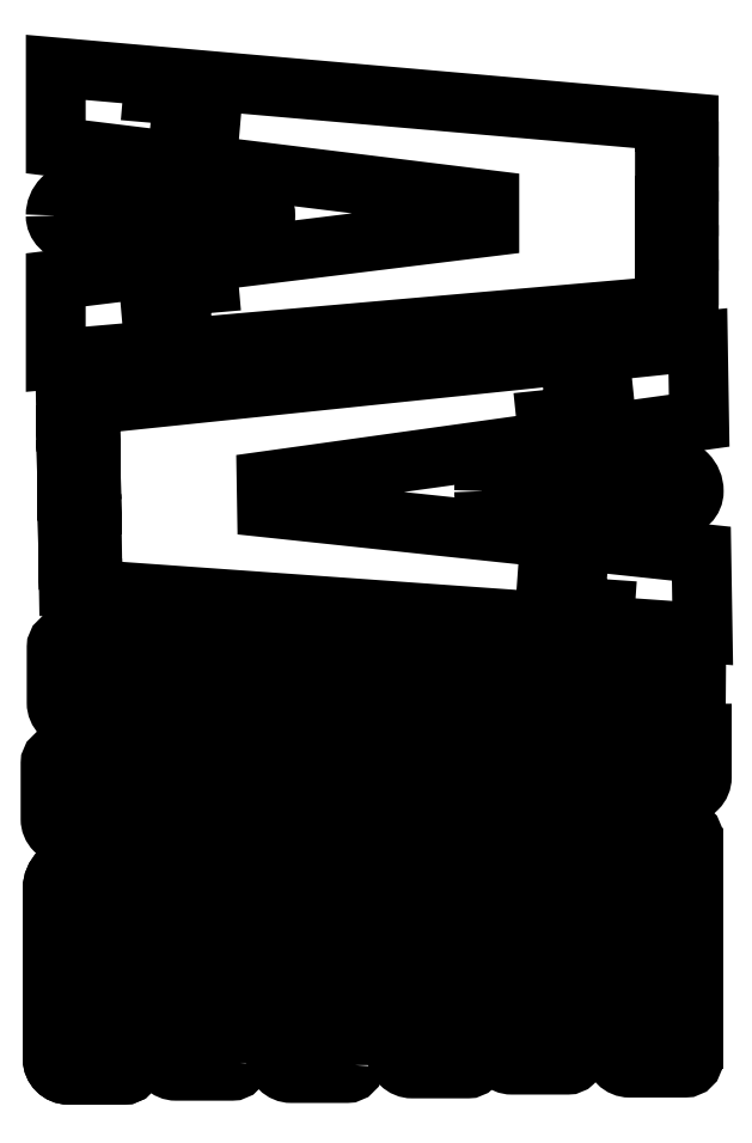
<metadata>
{"format":"dxf","ext":"dxf","renderer":"ezdxf+matplotlib","layout":"modelspace","background":"white","min_lineweight":24,"dpi":150}
</metadata>
<code>
0
SECTION
2
ENTITIES
0
LWPOLYLINE
8
0
90
28
70
1
43
0
10
-20.32
20
121.1
42
-0.4142
10
-30.32
20
111.1
10
-100.3
20
111.1
42
-0.4142
10
-120.3
20
131.1
10
-120.3
20
345.1
42
-0.4142
10
-90.32
20
375.1
10
-30.32
20
375.1
42
-0.4142
10
-20.32
20
365.1
10
-20.32
20
339.1
10
-70.32
20
339.1
10
-70.32
20
321.1
10
-20.32
20
321.1
10
-20.32
20
295.6
10
-70.32
20
295.6
10
-70.32
20
277.6
10
-20.32
20
277.6
10
-20.32
20
252.1
10
-70.32
20
252.1
10
-70.32
20
234.1
10
-20.32
20
234.1
10
-20.32
20
208.6
10
-70.32
20
208.6
10
-70.32
20
190.6
10
-20.32
20
190.6
10
-20.32
20
165.1
10
-70.32
20
165.1
10
-70.32
20
147.1
10
-20.32
20
147.1
0
LWPOLYLINE
8
0
90
28
70
1
43
0
10
650.6
20
1274
10
650.6
20
1292
10
680.6
20
1292
10
680.6
20
1310
10
-116.4
20
1379
10
-116.4
20
1279
10
429.5
20
1212
10
429.5
20
1179
10
-116.4
20
1112
10
-116.4
20
1012
10
680.6
20
1082
10
680.6
20
1100
10
650.6
20
1100
10
650.6
20
1118
10
680.6
20
1118
10
680.6
20
1143
10
650.6
20
1143
10
650.6
20
1161
10
680.6
20
1161
10
680.6
20
1187
10
650.6
20
1187
10
650.6
20
1205
10
680.6
20
1205
10
680.6
20
1230
10
650.6
20
1230
10
650.6
20
1248
10
680.6
20
1248
10
680.6
20
1274
0
LWPOLYLINE
8
0
90
4
70
1
43
0
10
3.01
20
1310
10
4.579
20
1327
10
79.29
20
1321
10
77.72
20
1303
0
LWPOLYLINE
8
0
90
4
70
1
43
0
10
79.29
20
1070
10
4.579
20
1064
10
3.01
20
1081
10
77.72
20
1088
0
LWPOLYLINE
8
0
90
26
70
1
43
0
10
-116.5
20
1193
42
-0.4142
10
-86.47
20
1223
10
117.5
20
1223
42
-0.4142
10
147.5
20
1193
42
-0.4142
10
127.5
20
1173
10
111.5
20
1173
10
111.5
20
1198
10
93.53
20
1198
10
93.53
20
1173
10
68.03
20
1173
10
68.03
20
1198
10
50.03
20
1198
10
50.03
20
1173
10
24.53
20
1173
10
24.53
20
1198
10
6.531
20
1198
10
6.531
20
1173
10
-18.97
20
1173
10
-18.97
20
1198
10
-36.97
20
1198
10
-36.97
20
1173
10
-62.47
20
1173
10
-62.47
20
1198
10
-80.47
20
1198
10
-80.47
20
1173
10
-96.47
20
1173
42
-0.4142
0
LWPOLYLINE
8
0
90
28
70
1
43
0
10
-70.48
20
760.3
10
-70.19
20
742.3
10
-100.2
20
741.8
10
-99.89
20
723.8
10
698.1
20
667
10
696.5
20
767
10
149.5
20
825.2
10
149
20
858.5
10
693.7
20
934.5
10
692.1
20
1034
10
-103.6
20
951.7
10
-103.3
20
933.7
10
-73.31
20
934.2
10
-73.02
20
916.2
10
-103
20
915.7
10
-102.6
20
890.3
10
-72.6
20
890.7
10
-72.31
20
872.7
10
-102.3
20
872.3
10
-101.9
20
846.8
10
-71.9
20
847.2
10
-71.6
20
829.2
10
-101.6
20
828.8
10
-101.2
20
803.3
10
-71.19
20
803.8
10
-70.9
20
785.8
10
-100.9
20
785.3
10
-100.5
20
759.8
0
LWPOLYLINE
8
0
90
4
70
1
43
0
10
577.6
20
734.8
10
576.3
20
716.8
10
501.5
20
722.1
10
502.8
20
740.1
0
LWPOLYLINE
8
0
90
4
70
1
43
0
10
497.4
20
973
10
572
20
980.7
10
573.9
20
962.8
10
499.3
20
955.1
0
LWPOLYLINE
8
0
90
26
70
1
43
0
10
422.9
20
845.7
42
-0.4142
10
452.9
20
875.7
10
656.9
20
875.7
42
-0.4142
10
686.9
20
845.7
42
-0.4142
10
666.9
20
825.7
10
650.9
20
825.7
10
650.9
20
850.7
10
632.9
20
850.7
10
632.9
20
825.7
10
607.4
20
825.7
10
607.4
20
850.7
10
589.4
20
850.7
10
589.4
20
825.7
10
563.9
20
825.7
10
563.9
20
850.7
10
545.9
20
850.7
10
545.9
20
825.7
10
520.4
20
825.7
10
520.4
20
850.7
10
502.4
20
850.7
10
502.4
20
825.7
10
476.9
20
825.7
10
476.9
20
850.7
10
458.9
20
850.7
10
458.9
20
825.7
10
442.9
20
825.7
42
-0.4142
0
LWPOLYLINE
8
0
90
14
70
1
43
0
10
689.5
20
574.8
10
689.9
20
629.8
42
0.4142
10
670.1
20
650
10
332.3
20
652.4
42
0.4142
10
312.2
20
632.6
10
311.8
20
577.6
10
329.8
20
577.4
10
333.3
20
614.8
10
351.2
20
613.1
10
347.8
20
577.3
10
653.4
20
575.1
10
650.6
20
610.9
10
668.5
20
612.3
10
671.5
20
574.9
0
LWPOLYLINE
8
0
90
14
70
1
43
0
10
319.3
20
540.6
10
319.3
20
485.6
42
0.4142
10
339.3
20
465.6
10
677
20
465.6
42
0.4142
10
697
20
485.6
10
697
20
540.6
10
679
20
540.6
10
675.7
20
503.2
10
657.8
20
504.8
10
660.9
20
540.6
10
355.3
20
540.6
10
358.5
20
504.8
10
340.5
20
503.2
10
337.3
20
540.6
0
LWPOLYLINE
8
0
90
40
70
1
43
0
10
636.1
20
190
10
686.1
20
190
10
686.1
20
156
10
661.1
20
156
10
661.1
20
138
10
686.1
20
138
10
686.1
20
130
42
-0.4142
10
676.1
20
120
10
606.1
20
120
42
-0.4142
10
586.1
20
140
10
586.1
20
156
10
616
20
158.6
10
614.5
20
176.5
10
586.1
20
174
10
586.1
20
365.9
10
614.5
20
363.4
10
616
20
381.4
10
586.1
20
384
10
586.1
20
400
42
-0.4142
10
606.1
20
420
10
676.1
20
420
42
-0.4142
10
686.1
20
410
10
686.1
20
402
10
661.1
20
402
10
661.1
20
384
10
686.1
20
384
10
686.1
20
350
10
636.1
20
350
10
636.1
20
332
10
686.1
20
332
10
686.1
20
302.6
10
636.1
20
302.6
10
636.1
20
284.6
10
686.1
20
284.6
10
686.1
20
255.3
10
636.1
20
255.3
10
636.1
20
237.3
10
686.1
20
237.3
10
686.1
20
208
10
636.1
20
208
0
LWPOLYLINE
8
0
90
40
70
1
43
0
10
488
20
193.7
10
538
20
193.7
10
538
20
159.7
10
513
20
159.7
10
513
20
141.7
10
538
20
141.7
10
538
20
133.7
42
-0.4142
10
528
20
123.7
10
458
20
123.7
42
-0.4142
10
438
20
143.7
10
438
20
159.7
10
467.9
20
162.3
10
466.4
20
180.2
10
438
20
177.7
10
438
20
369.6
10
466.4
20
367.1
10
467.9
20
385.1
10
438
20
387.7
10
438
20
403.7
42
-0.4142
10
458
20
423.7
10
528
20
423.7
42
-0.4142
10
538
20
413.7
10
538
20
405.7
10
513
20
405.7
10
513
20
387.7
10
538
20
387.7
10
538
20
353.7
10
488
20
353.7
10
488
20
335.7
10
538
20
335.7
10
538
20
306.3
10
488
20
306.3
10
488
20
288.3
10
538
20
288.3
10
538
20
259
10
488
20
259
10
488
20
241
10
538
20
241
10
538
20
211.7
10
488
20
211.7
0
LWPOLYLINE
8
0
90
40
70
1
43
0
10
362.4
20
188.9
10
412.4
20
188.9
10
412.4
20
154.9
10
387.4
20
154.9
10
387.4
20
136.9
10
412.4
20
136.9
10
412.4
20
128.9
42
-0.4142
10
402.4
20
118.9
10
332.4
20
118.9
42
-0.4142
10
312.4
20
138.9
10
312.4
20
154.9
10
342.3
20
157.5
10
340.7
20
175.5
10
312.4
20
173
10
312.4
20
364.9
10
340.7
20
362.4
10
342.3
20
380.3
10
312.4
20
382.9
10
312.4
20
398.9
42
-0.4142
10
332.4
20
418.9
10
402.4
20
418.9
42
-0.4142
10
412.4
20
408.9
10
412.4
20
400.9
10
387.4
20
400.9
10
387.4
20
382.9
10
412.4
20
382.9
10
412.4
20
348.9
10
362.4
20
348.9
10
362.4
20
330.9
10
412.4
20
330.9
10
412.4
20
301.6
10
362.4
20
301.6
10
362.4
20
283.6
10
412.4
20
283.6
10
412.4
20
254.3
10
362.4
20
254.3
10
362.4
20
236.3
10
412.4
20
236.3
10
412.4
20
206.9
10
362.4
20
206.9
0
LWPOLYLINE
8
0
90
28
70
1
43
0
10
300.5
20
417.3
42
-0.4142
10
290.5
20
407.3
10
220.5
20
407.3
42
-0.4142
10
200.5
20
427.3
10
200.5
20
641.3
42
-0.4142
10
230.5
20
671.3
10
290.5
20
671.3
42
-0.4142
10
300.5
20
661.3
10
300.5
20
635.3
10
250.5
20
635.3
10
250.5
20
617.3
10
300.5
20
617.3
10
300.5
20
591.8
10
250.5
20
591.8
10
250.5
20
573.8
10
300.5
20
573.8
10
300.5
20
548.3
10
250.5
20
548.3
10
250.5
20
530.3
10
300.5
20
530.3
10
300.5
20
504.8
10
250.5
20
504.8
10
250.5
20
486.8
10
300.5
20
486.8
10
300.5
20
461.3
10
250.5
20
461.3
10
250.5
20
443.3
10
300.5
20
443.3
0
LWPOLYLINE
8
0
90
28
70
1
43
0
10
260.2
20
123.1
42
-0.4142
10
250.2
20
113.1
10
180.2
20
113.1
42
-0.4142
10
160.2
20
133.1
10
160.2
20
347.1
42
-0.4142
10
190.2
20
377.1
10
250.2
20
377.1
42
-0.4142
10
260.2
20
367.1
10
260.2
20
341.1
10
210.2
20
341.1
10
210.2
20
323.1
10
260.2
20
323.1
10
260.2
20
297.6
10
210.2
20
297.6
10
210.2
20
279.6
10
260.2
20
279.6
10
260.2
20
254.1
10
210.2
20
254.1
10
210.2
20
236.1
10
260.2
20
236.1
10
260.2
20
210.6
10
210.2
20
210.6
10
210.2
20
192.6
10
260.2
20
192.6
10
260.2
20
167.1
10
210.2
20
167.1
10
210.2
20
149.1
10
260.2
20
149.1
0
LWPOLYLINE
8
0
90
40
70
1
43
0
10
107.1
20
463
10
107.1
20
513
10
141.1
20
513
10
141.1
20
488
10
159.1
20
488
10
159.1
20
513
10
167.1
20
513
42
-0.4142
10
177.1
20
503
10
177.1
20
433
42
-0.4142
10
157.1
20
413
10
141.1
20
413
10
138.4
20
442.9
10
120.5
20
441.4
10
123
20
413
10
-68.88
20
413
10
-66.4
20
441.4
10
-84.33
20
442.9
10
-86.94
20
413
10
-102.9
20
413
42
-0.4142
10
-122.9
20
433
10
-122.9
20
503
42
-0.4142
10
-112.9
20
513
10
-104.9
20
513
10
-104.9
20
488
10
-86.94
20
488
10
-86.94
20
513
10
-52.94
20
513
10
-52.94
20
463
10
-34.94
20
463
10
-34.94
20
513
10
-5.611
20
513
10
-5.611
20
463
10
12.39
20
463
10
12.39
20
513
10
41.72
20
513
10
41.72
20
463
10
59.72
20
463
10
59.72
20
513
10
89.06
20
513
10
89.06
20
463
0
LWPOLYLINE
8
0
90
28
70
1
43
0
10
115.3
20
126
42
-0.4142
10
105.3
20
116
10
35.31
20
116
42
-0.4142
10
15.31
20
136
10
15.31
20
350
42
-0.4142
10
45.31
20
380
10
105.3
20
380
42
-0.4142
10
115.3
20
370
10
115.3
20
344
10
65.31
20
344
10
65.31
20
326
10
115.3
20
326
10
115.3
20
300.5
10
65.31
20
300.5
10
65.31
20
282.5
10
115.3
20
282.5
10
115.3
20
257
10
65.31
20
257
10
65.31
20
239
10
115.3
20
239
10
115.3
20
213.5
10
65.31
20
213.5
10
65.31
20
195.5
10
115.3
20
195.5
10
115.3
20
170
10
65.31
20
170
10
65.31
20
152
10
115.3
20
152
0
LWPOLYLINE
8
0
90
40
70
1
43
0
10
114.7
20
609.3
10
114.7
20
659.3
10
148.7
20
659.3
10
148.7
20
634.3
10
166.7
20
634.3
10
166.7
20
659.3
10
174.7
20
659.3
42
-0.4142
10
184.7
20
649.3
10
184.7
20
579.3
42
-0.4142
10
164.7
20
559.3
10
148.7
20
559.3
10
146.1
20
589.1
10
128.2
20
587.6
10
130.7
20
559.3
10
-61.18
20
559.3
10
-58.71
20
587.6
10
-76.64
20
589.1
10
-79.25
20
559.3
10
-95.25
20
559.3
42
-0.4142
10
-115.3
20
579.3
10
-115.3
20
649.3
42
-0.4142
10
-105.3
20
659.3
10
-97.25
20
659.3
10
-97.25
20
634.3
10
-79.25
20
634.3
10
-79.25
20
659.3
10
-45.25
20
659.3
10
-45.25
20
609.3
10
-27.25
20
609.3
10
-27.25
20
659.3
10
2.082
20
659.3
10
2.082
20
609.3
10
20.08
20
609.3
10
20.08
20
659.3
10
49.42
20
659.3
10
49.42
20
609.3
10
67.42
20
609.3
10
67.42
20
659.3
10
96.75
20
659.3
10
96.75
20
609.3
0
LWPOLYLINE
8
0
90
28
70
1
43
0
10
-20.32
20
121.1
42
-0.4142
10
-30.32
20
111.1
10
-100.3
20
111.1
42
-0.4142
10
-120.3
20
131.1
10
-120.3
20
345.1
42
-0.4142
10
-90.32
20
375.1
10
-30.32
20
375.1
42
-0.4142
10
-20.32
20
365.1
10
-20.32
20
339.1
10
-70.32
20
339.1
10
-70.32
20
321.1
10
-20.32
20
321.1
10
-20.32
20
295.6
10
-70.32
20
295.6
10
-70.32
20
277.6
10
-20.32
20
277.6
10
-20.32
20
252.1
10
-70.32
20
252.1
10
-70.32
20
234.1
10
-20.32
20
234.1
10
-20.32
20
208.6
10
-70.32
20
208.6
10
-70.32
20
190.6
10
-20.32
20
190.6
10
-20.32
20
165.1
10
-70.32
20
165.1
10
-70.32
20
147.1
10
-20.32
20
147.1
0
ENDSEC
0
EOF

</code>
